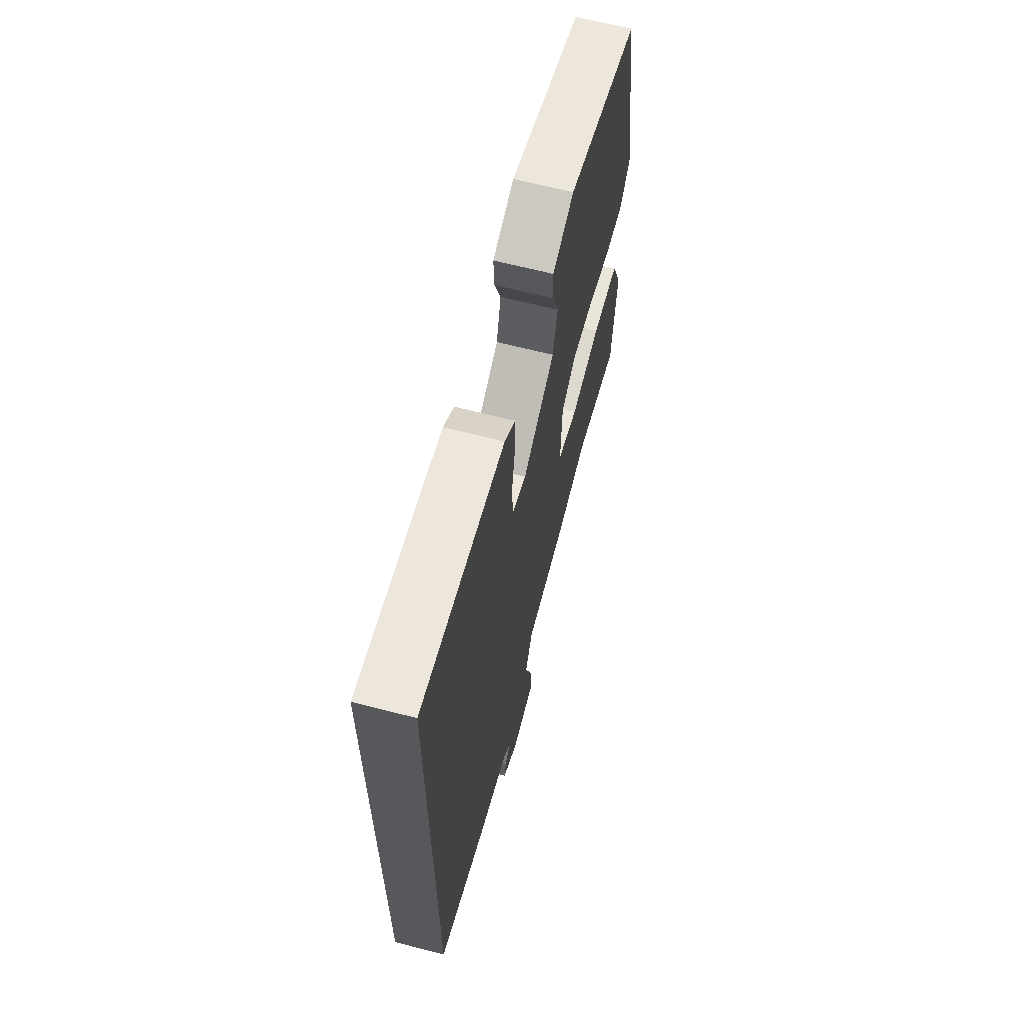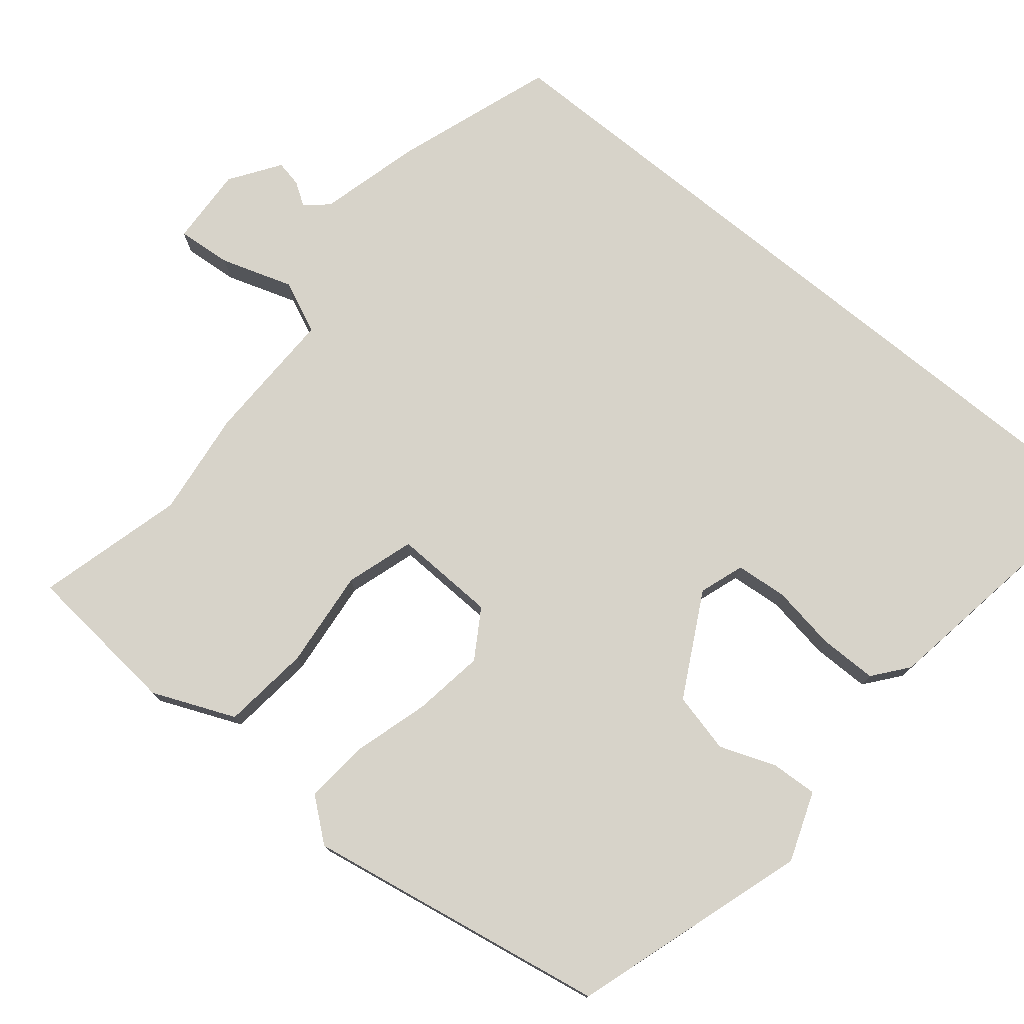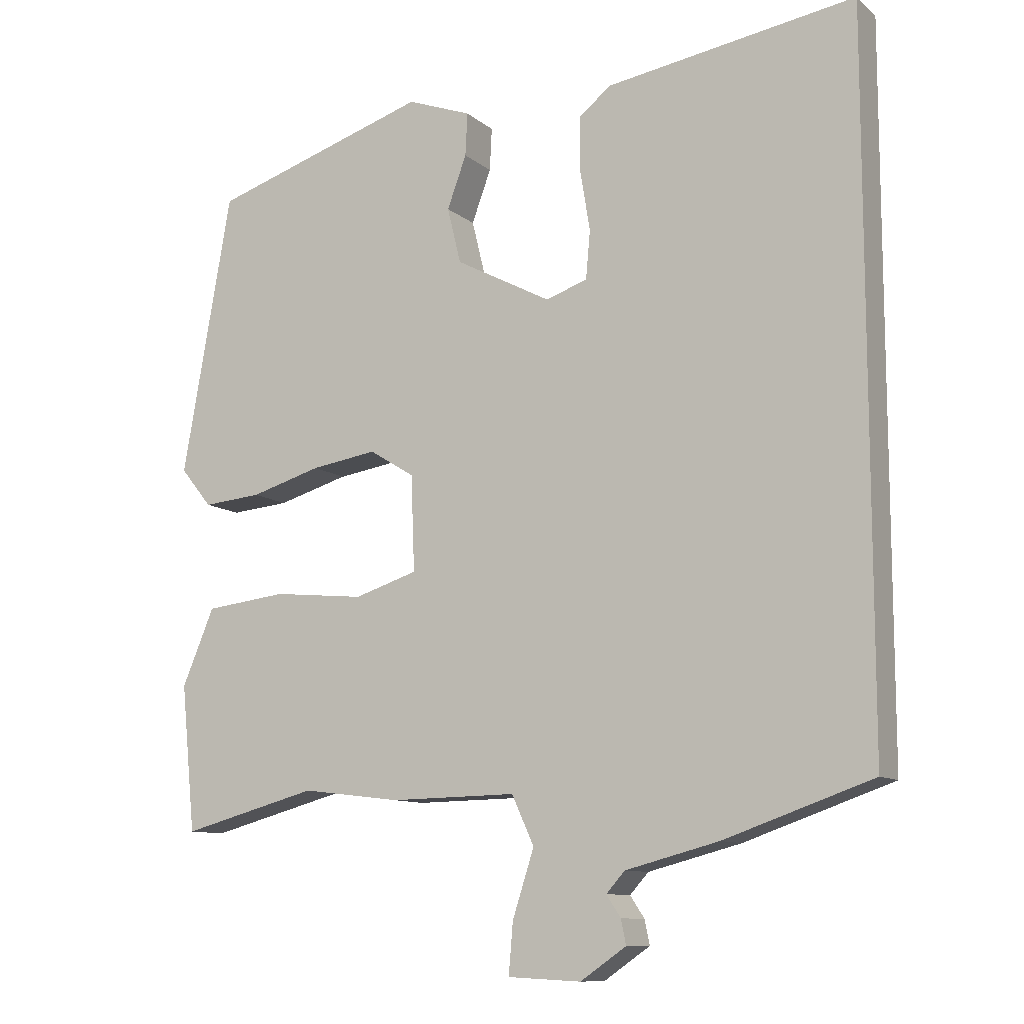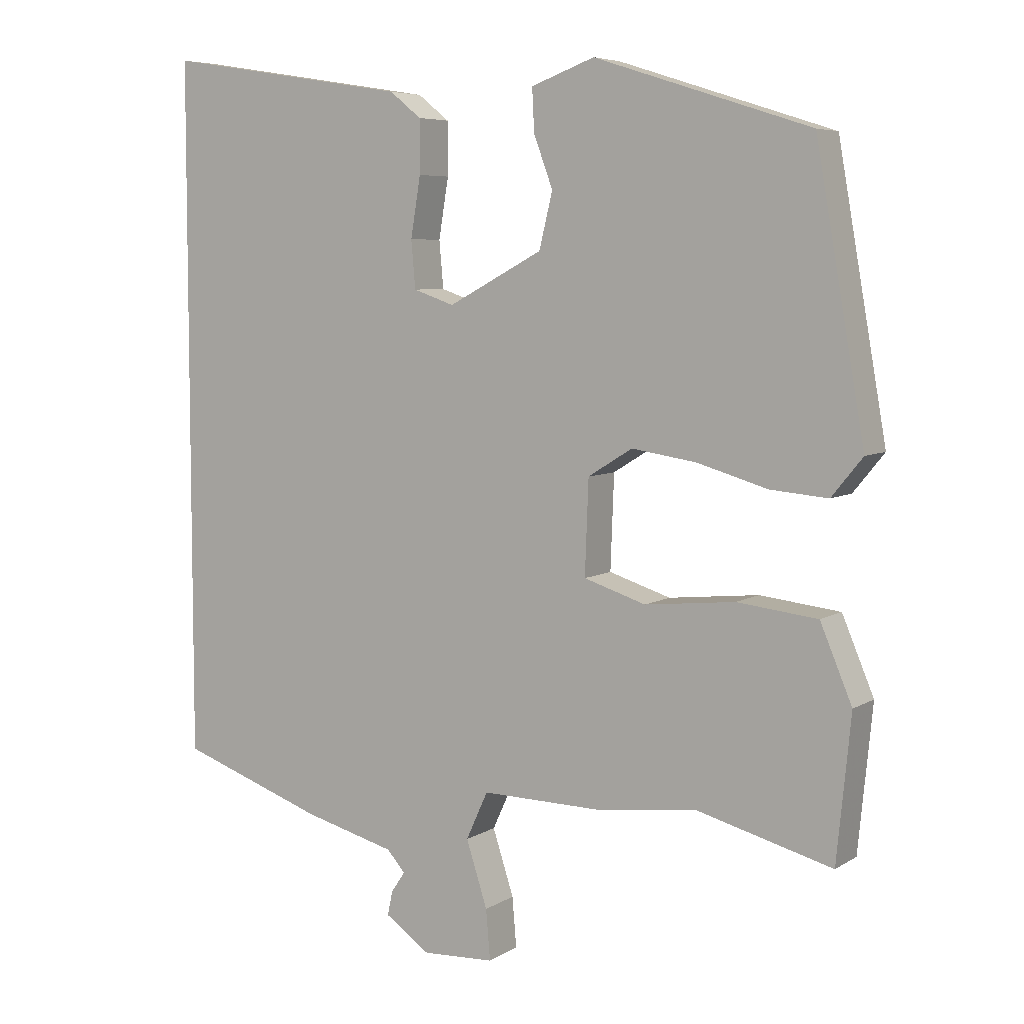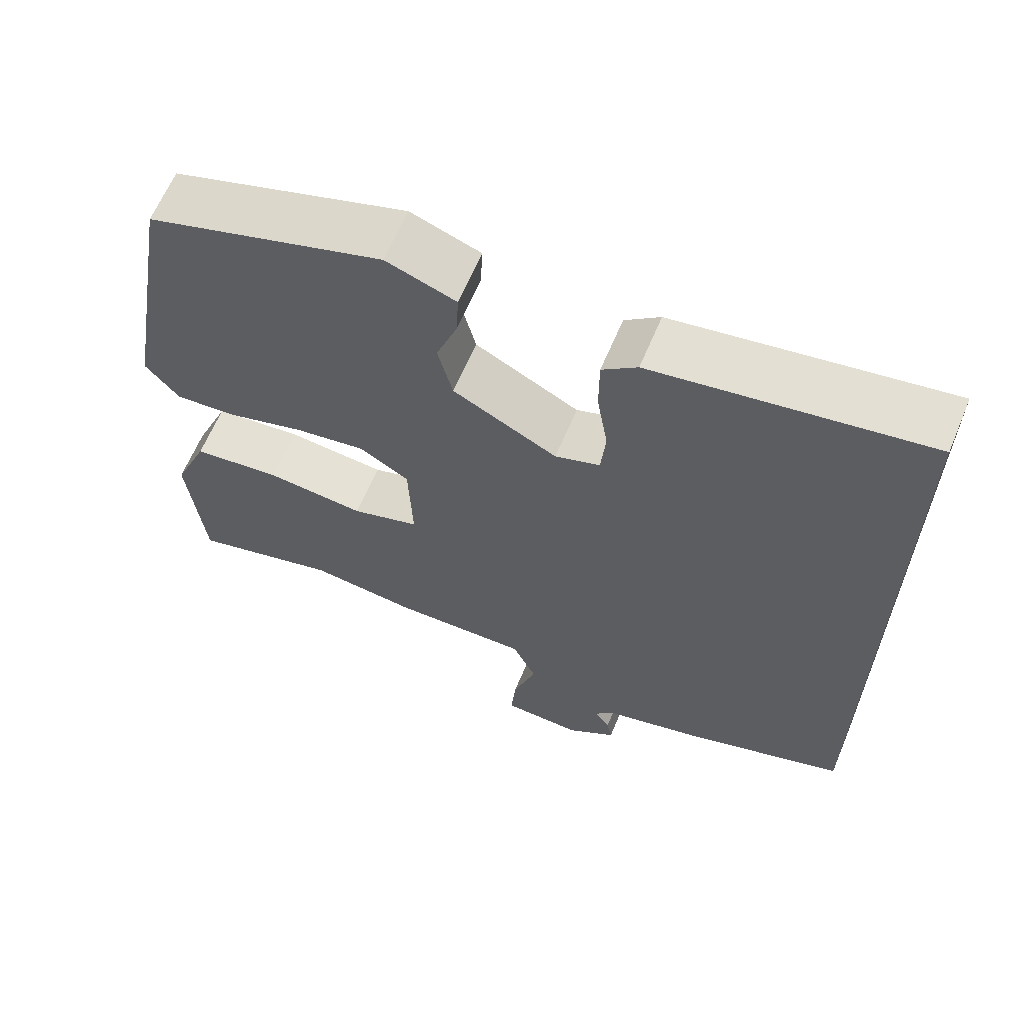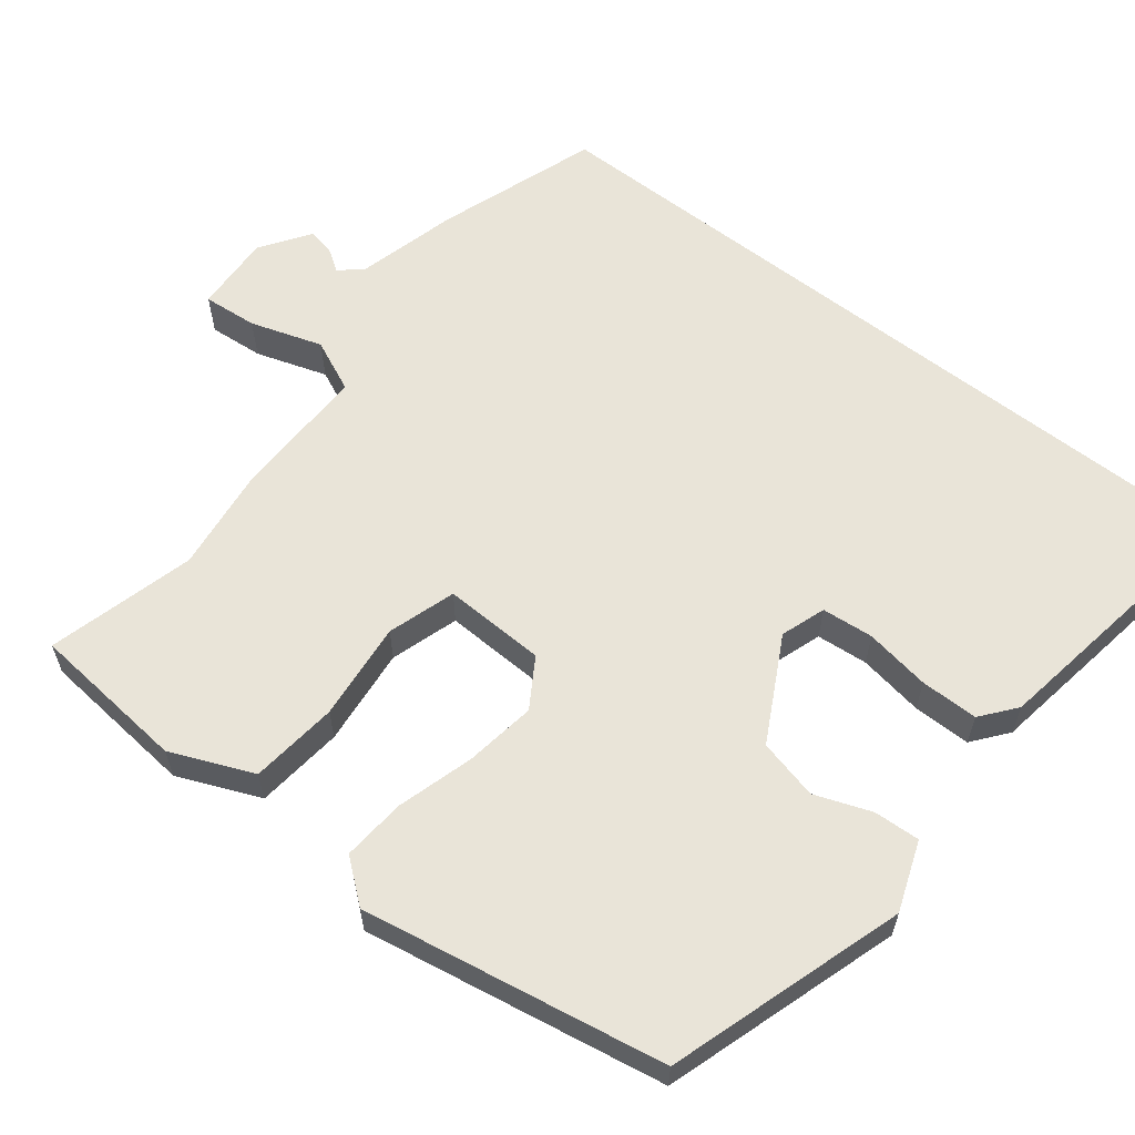
<metadata>
{"format":"obj","ext":"obj","renderer":"f3d","projection":"perspective","resolution":1024,"background":"white","views":[{"elev":65.5,"azim":104.5,"up":"+Z"},{"elev":76.4,"azim":-50.8,"up":"+Y"},{"elev":-10.5,"azim":28.2,"up":"+Z"},{"elev":6.2,"azim":-149.3,"up":"+Z"},{"elev":63.8,"azim":22.8,"up":"+Z"},{"elev":60.6,"azim":-52.1,"up":"+Y"}]}
</metadata>
<code>
v -0.463 0.07 0.408
v -0.157 0.07 0.506
v -0.067 0.07 0.473
v -0.07 0.07 0.413
v -0.097 0.07 0.34
v -0.078 0.07 0.262
v 0.056 0.07 0.191
v 0.114 0.07 0.211
v 0.12 0.07 0.278
v 0.106 0.07 0.363
v 0.106 0.07 0.438
v 0.151 0.07 0.474
v 0.5 0.07 0.53
v 0.5 0.07 -0.457
v 0.293 0.07 -0.529
v 0.163 0.07 -0.563
v 0.137 0.07 -0.592
v 0.157 0.07 -0.622
v 0.164 0.07 -0.656
v 0.1 0.07 -0.7
v -0.002 0.07 -0.695
v 0.004 0.07 -0.624
v 0.034 0.07 -0.531
v 0.003 0.07 -0.463
v -0.173 0.07 -0.466
v -0.311 0.07 -0.449
v -0.502 0.07 -0.5
v -0.522 0.07 -0.296
v -0.477 0.07 -0.189
v -0.363 0.07 -0.176
v -0.235 0.07 -0.189
v -0.147 0.07 -0.161
v -0.152 0.07 -0.028
v -0.215 0.07 0.011
v -0.307 0.07 -0.003
v -0.406 0.07 -0.032
v -0.488 0.07 -0.039
v -0.532 0.07 0.015
v -0.463 0 0.408
v -0.157 0 0.506
v -0.067 0 0.473
v -0.07 0 0.413
v -0.097 0 0.34
v -0.078 0 0.262
v 0.056 0 0.191
v 0.114 0 0.211
v 0.12 0 0.278
v 0.106 0 0.363
v 0.106 0 0.438
v 0.151 0 0.474
v 0.5 0 0.53
v 0.5 0 -0.457
v 0.293 0 -0.529
v 0.163 0 -0.563
v 0.137 0 -0.592
v 0.157 0 -0.622
v 0.164 0 -0.656
v 0.1 0 -0.7
v -0.002 0 -0.695
v 0.004 0 -0.624
v 0.034 0 -0.531
v 0.003 0 -0.463
v -0.173 0 -0.466
v -0.311 0 -0.449
v -0.502 0 -0.5
v -0.522 0 -0.296
v -0.477 0 -0.189
v -0.363 0 -0.176
v -0.235 0 -0.189
v -0.147 0 -0.161
v -0.152 0 -0.028
v -0.215 0 0.011
v -0.307 0 -0.003
v -0.406 0 -0.032
v -0.488 0 -0.039
v -0.532 0 0.015
f 3 4 5
f 2 3 5
f 1 2 5
f 38 1 5
f 37 38 5
f 36 37 5
f 35 36 5
f 34 35 5 6
f 33 34 6 7
f 32 33 7 8
f 29 30 31
f 28 29 31
f 27 28 31
f 26 27 31
f 26 31 32
f 25 26 32
f 24 25 32
f 21 22 23
f 20 21 23
f 19 20 23
f 18 19 23
f 17 18 23
f 16 17 23 24
f 24 32 8
f 16 24 8
f 15 16 8
f 13 14 15
f 12 13 15
f 11 12 15
f 10 11 15
f 9 10 15
f 8 9 15
f 43 42 41
f 43 41 40
f 43 40 39
f 43 39 76
f 43 76 75
f 43 75 74
f 43 74 73
f 44 43 73 72
f 45 44 72 71
f 46 45 71 70
f 69 68 67
f 69 67 66
f 69 66 65
f 69 65 64
f 70 69 64
f 70 64 63
f 70 63 62
f 61 60 59
f 61 59 58
f 61 58 57
f 61 57 56
f 61 56 55
f 62 61 55 54
f 46 70 62
f 46 62 54
f 46 54 53
f 53 52 51
f 53 51 50
f 53 50 49
f 53 49 48
f 53 48 47
f 53 47 46
f 1 39 40 2
f 2 40 41 3
f 3 41 42 4
f 4 42 43 5
f 5 43 44 6
f 6 44 45 7
f 7 45 46 8
f 8 46 47 9
f 9 47 48 10
f 10 48 49 11
f 11 49 50 12
f 12 50 51 13
f 13 51 52 14
f 14 52 53 15
f 15 53 54 16
f 16 54 55 17
f 17 55 56 18
f 18 56 57 19
f 19 57 58 20
f 20 58 59 21
f 21 59 60 22
f 22 60 61 23
f 23 61 62 24
f 24 62 63 25
f 25 63 64 26
f 26 64 65 27
f 27 65 66 28
f 28 66 67 29
f 29 67 68 30
f 30 68 69 31
f 31 69 70 32
f 32 70 71 33
f 33 71 72 34
f 34 72 73 35
f 35 73 74 36
f 36 74 75 37
f 37 75 76 38
f 38 76 39 1

</code>
